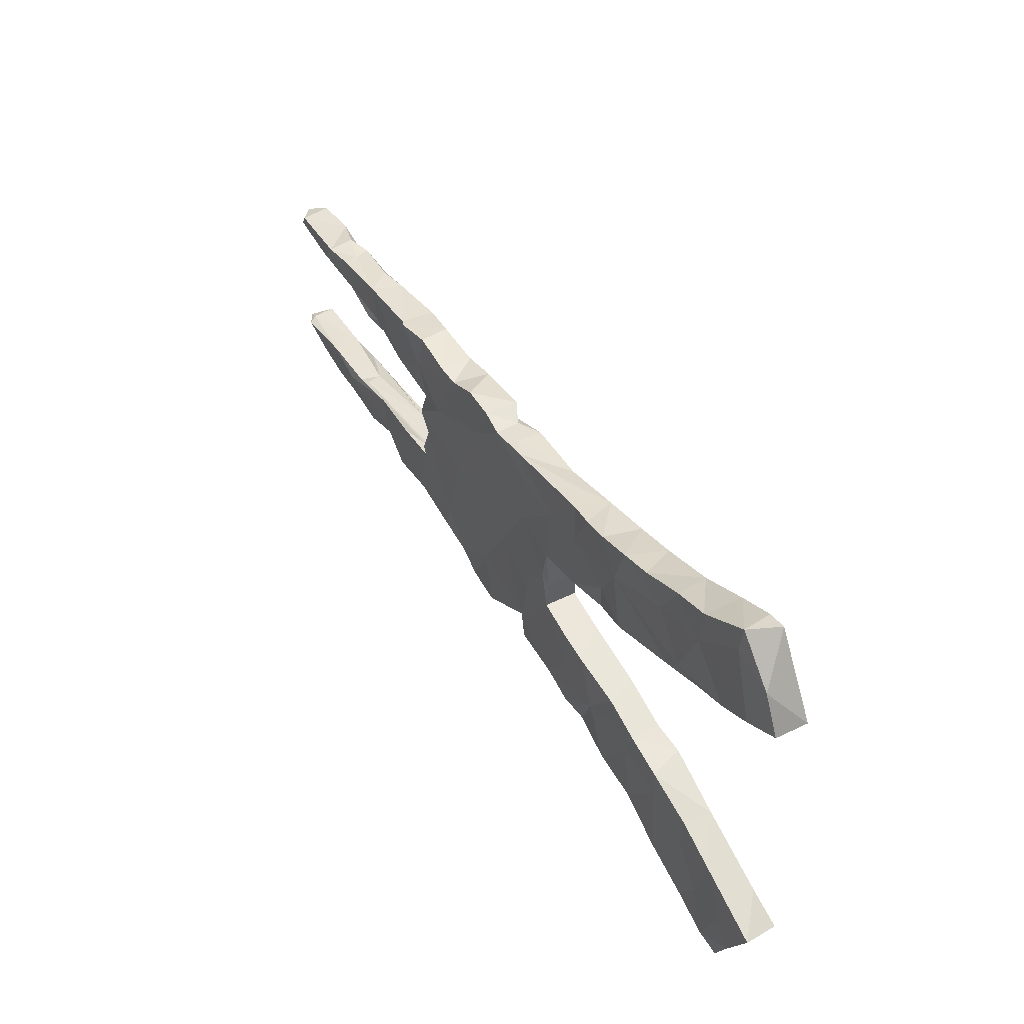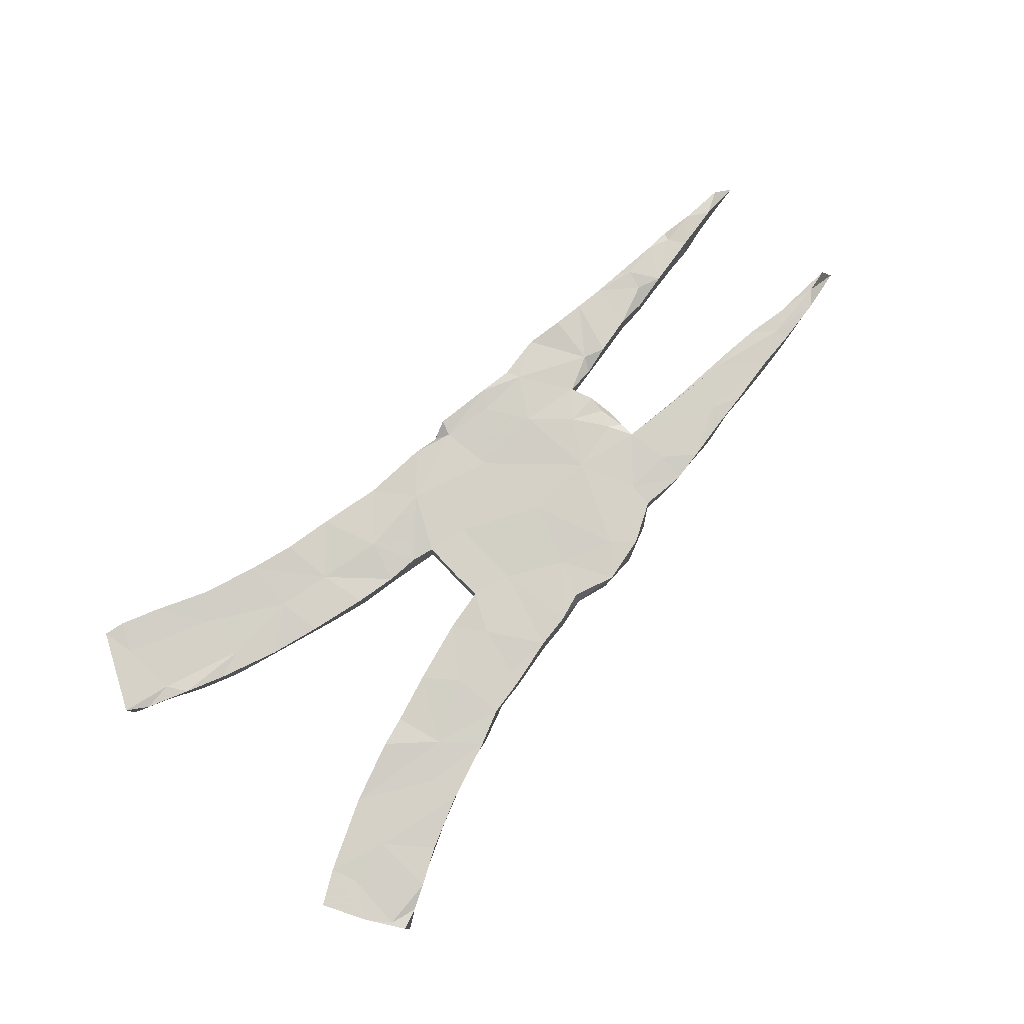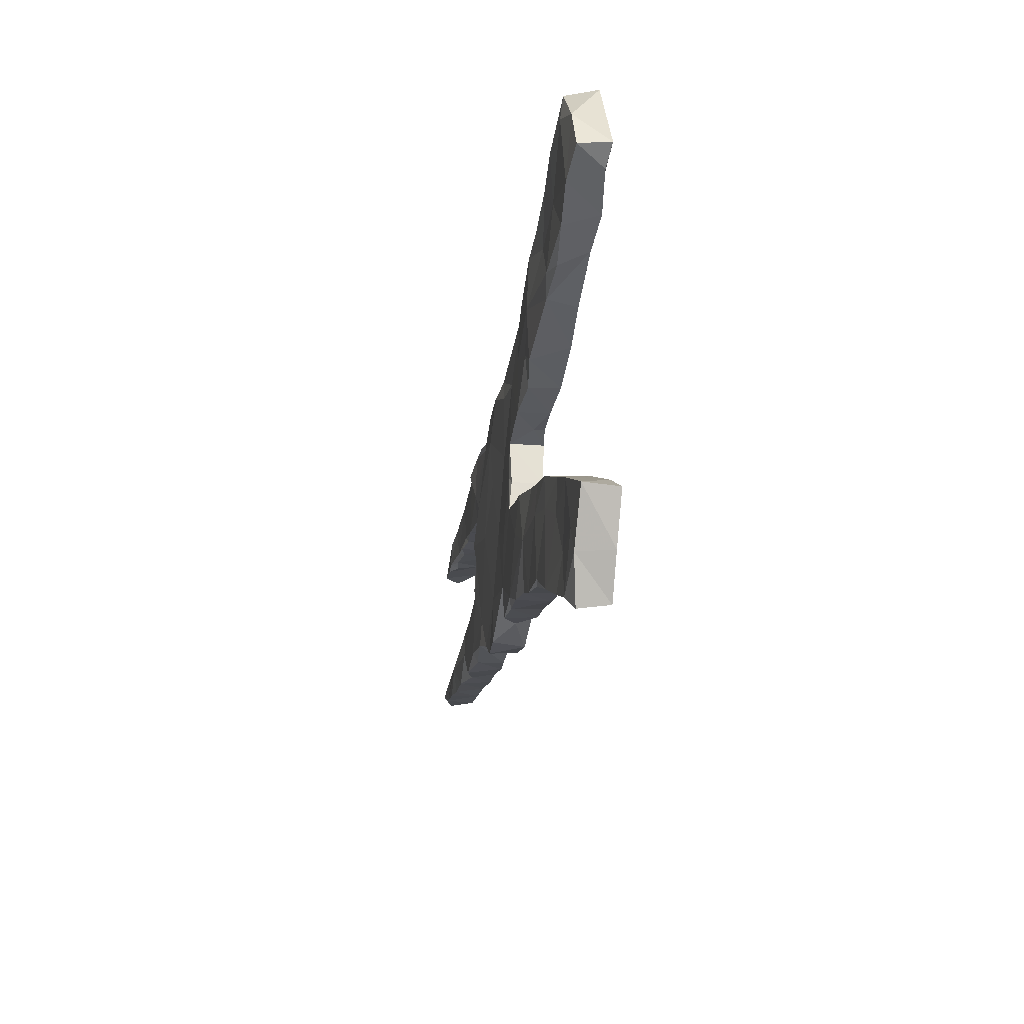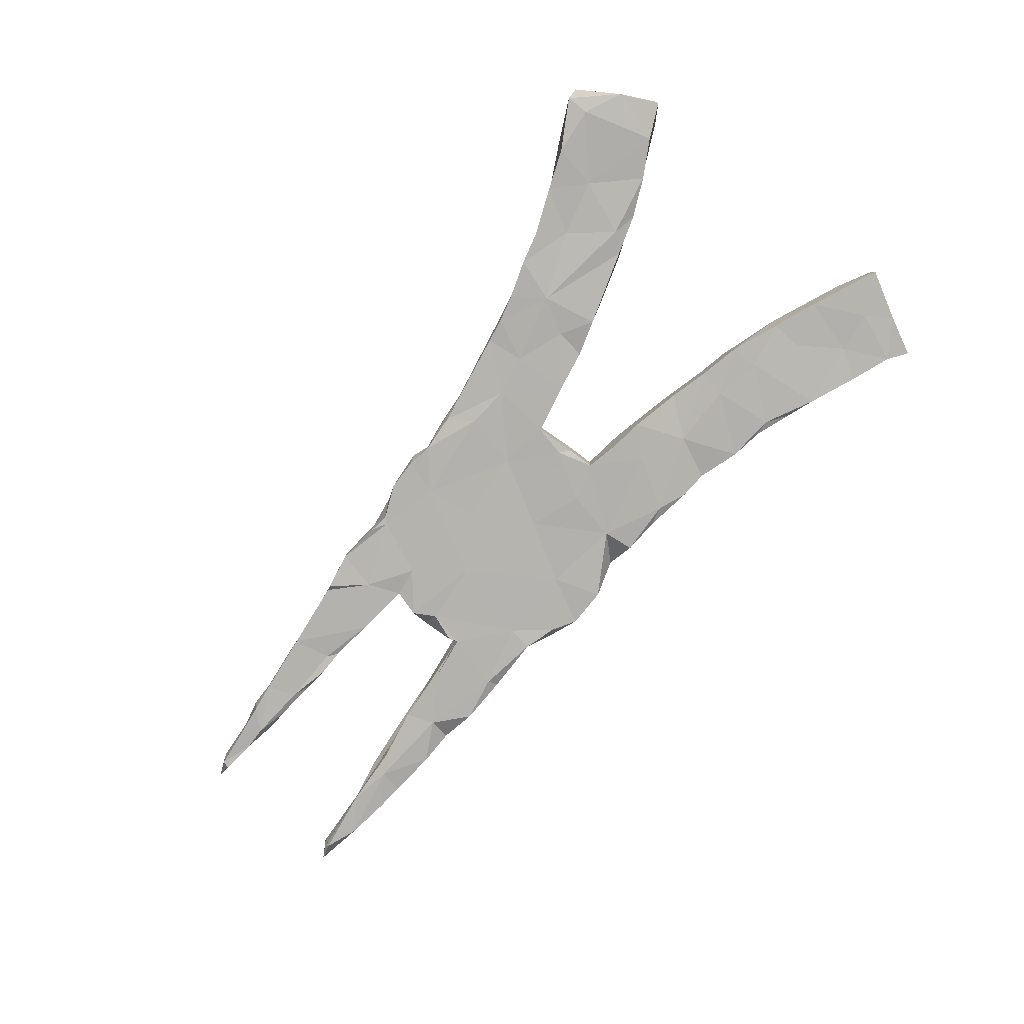
<metadata>
{"format":"obj","ext":"obj","renderer":"f3d","projection":"perspective","resolution":1024,"background":"white","views":[{"elev":46.4,"azim":-119.9,"up":"+Y"},{"elev":79.7,"azim":-46.9,"up":"+Z"},{"elev":-20.6,"azim":-98.5,"up":"+Y"},{"elev":-79.8,"azim":-128.1,"up":"+Z"}]}
</metadata>
<code>
v 0.8903 0.1337 0.005504
v 0.8973 -0.1343 -0.006
v 0.854 0.146 -0.02081
v 0.8761 -0.1226 -0.008416
v 0.8563 0.1495 0.02831
v 0.8579 0.1337 -0.02248
v 0.836 -0.1276 0.0293
v 0.8776 -0.1205 0.03042
v 0.808 -0.1474 -0.02178
v 0.8091 -0.1499 0.02811
v 0.7944 0.1265 -0.02352
v 0.8135 0.1294 0.03543
v 0.7501 -0.1078 -0.02163
v 0.78 0.155 0.03165
v 0.8648 -0.1252 -0.02315
v 0.7604 -0.1135 0.02888
v 0.726 0.1675 0.01593
v 0.7541 0.1275 -0.02563
v 0.724 0.1622 -0.02707
v 0.7346 0.1146 -0.01249
v 0.7342 -0.1573 -0.02337
v 0.7286 -0.1574 0.02748
v 0.6735 -0.1206 -0.02648
v 0.6966 0.1133 -0.01786
v 0.6833 -0.1629 -0.0203
v 0.6542 0.1188 -0.02079
v 0.7352 0.1208 0.03275
v 0.7175 0.1512 0.02781
v 0.6732 0.1689 -0.02358
v 0.6873 -0.0994 0.02847
v 0.6423 0.109 0.03546
v 0.723 -0.1345 0.03007
v 0.6754 0.1665 0.001759
v 0.6139 0.1617 0.03117
v 0.6822 0.1675 0.02793
v 0.6395 -0.1011 -0.0224
v 0.6234 0.106 -0.01446
v 0.628 -0.09966 0.01203
v 0.5809 0.102 0.01912
v 0.5967 0.1775 0.02108
v 0.5707 -0.1713 0.03212
v 0.5479 -0.08411 -0.02057
v 0.5812 0.1021 -0.02367
v 0.5983 -0.1697 -0.02186
v 0.6031 0.1267 0.03012
v 0.6536 -0.1618 0.02962
v 0.5948 -0.09893 0.03292
v 0.5636 0.1813 -0.0217
v 0.5294 -0.1329 -0.02397
v 0.5275 0.1023 0.03227
v 0.5377 -0.1732 -0.008019
v 0.5514 0.1151 -0.01997
v 0.5351 0.1011 -0.01756
v 0.6202 -0.0957 -0.01578
v 0.6201 -0.09207 0.02785
v 0.4932 -0.1783 0.03032
v 0.5446 0.1808 0.02909
v 0.5193 -0.1464 0.03297
v 0.4735 -0.1829 -0.02399
v 0.459 0.0917 0.03481
v 0.4421 0.1951 -0.02269
v 0.3956 -0.073 -0.01251
v 0.454 -0.08167 -0.02283
v 0.4927 0.1876 0.03153
v 0.4679 -0.07874 0.02314
v 0.4373 0.1951 0.03479
v 0.4588 0.09255 -0.02369
v 0.3893 -0.1867 -0.01677
v 0.361 0.08051 -0.02249
v 0.4269 -0.1864 0.03295
v 0.3702 -0.06632 0.03116
v 0.4085 0.08354 0.01851
v 0.3685 -0.1918 0.02875
v 0.423 0.108 0.03041
v 0.3742 0.03451 -0.02699
v 0.3801 0.0004433 9.278e-05
v 0.3723 -0.03815 0.02518
v 0.3657 0.009637 0.02739
v 0.3721 -0.05353 -0.02603
v 0.3715 -0.06913 -0.008417
v 0.3734 0.2076 0.02794
v 0.4327 0.1971 -0.0275
v 0.3941 -0.1684 -0.02459
v 0.3701 0.0413 0.03003
v 0.3668 0.2092 -0.02275
v 0.3833 0.1384 -0.0238
v 0.3664 -0.06929 -0.02524
v 0.3123 0.039 0.03594
v 0.3083 0.08841 -0.02707
v 0.3504 -0.02189 0.03114
v 0.3573 0.08193 0.02985
v 0.3798 -0.1429 0.03231
v 0.2426 0.00431 -0.02422
v 0.2929 0.1995 0.03179
v 0.2915 0.1999 -0.02401
v 0.2894 -0.1848 -0.02562
v 0.2657 0.1842 -0.0207
v 0.2915 -0.1822 0.02816
v 0.3532 -0.003439 -0.02479
v 0.2943 -0.1383 0.0299
v 0.2341 0.208 0.0355
v 0.2328 -0.203 -0.02201
v 0.2566 0.1948 -0.02058
v 0.2558 -0.2055 -0.007159
v 0.2824 -0.1412 -0.0236
v 0.3031 0.1747 0.03527
v 0.1908 -0.2283 -0.02219
v 0.2194 -0.2161 0.03197
v 0.1608 0.1567 -0.02597
v 0.1971 0.2197 -0.02117
v 0.2108 0.1789 0.03274
v 0.2538 0.1035 0.03524
v 0.1834 -0.183 0.03301
v 0.2571 -0.03569 0.03475
v 0.1348 -0.2304 0.03142
v 0.1307 0.1053 0.02805
v 0.1345 0.223 0.03332
v 0.1481 -0.1445 -0.02174
v 0.1238 0.1972 0.02872
v 0.1402 0.2206 -0.02289
v 0.1468 0.06846 -0.02325
v 0.1 0.2122 0.01619
v 0.1206 -0.2287 -0.02629
v 0.1369 -0.0317 0.03371
v 0.06065 -0.2027 0.03175
v 0.0963 0.2128 -0.02599
v 0.08723 -0.04175 -0.0211
v 0.05816 0.2183 -0.007232
v 0.09025 -0.1396 0.02974
v 0.02963 0.2172 -0.02122
v -0.002134 -0.08187 0.02835
v 0.0584 -0.2131 0.004168
v 0.0553 0.2185 0.03362
v -0.01024 0.1578 0.03543
v -0.0003567 0.174 -0.0245
v 0.01442 -0.1659 -0.02467
v 0.008801 -0.2206 -0.02256
v 0.02233 0.07445 -0.02062
v 0.004539 0.04696 0.029
v 0.009716 -0.2156 0.03414
v -0.003758 -0.07582 -0.02542
v -0.07154 -0.05641 -0.02614
v -0.05356 0.006509 -0.0245
v -0.06527 0.06293 0.03307
v -0.1413 0.2462 -0.01985
v -0.07003 -0.008416 0.03168
v -0.1045 0.07516 0.02898
v -0.07536 0.1662 -0.02219
v -0.06613 0.06243 -0.02427
v -0.07015 -0.007693 -0.02172
v -0.05086 -0.2203 0.03354
v -0.05823 0.2279 0.02864
v -0.1407 -0.2369 -0.02605
v -0.05328 -0.2246 -0.02052
v -0.07054 -0.05857 0.03083
v -0.1334 -0.2116 0.0322
v -0.1065 0.07317 0.01008
v -0.1093 -0.1246 0.03421
v -0.08327 0.2374 0.004672
v -0.1554 0.08161 -0.02524
v -0.1338 -0.07024 -0.0271
v -0.1464 -0.06884 0.02774
v -0.1443 -0.1272 -0.02781
v -0.08876 -0.2157 -0.0278
v -0.15 0.1795 -0.02294
v -0.1356 0.1521 0.0359
v -0.1382 -0.2356 0.03395
v -0.1607 0.08061 0.02869
v -0.1891 -0.2411 -0.02032
v -0.185 0.254 -0.02331
v -0.213 -0.1517 0.03545
v -0.2727 0.2105 -0.02782
v -0.167 0.2522 0.03164
v -0.1897 -0.07785 -0.02768
v -0.2235 -0.1654 -0.02752
v -0.2074 -0.2432 0.03367
v -0.2337 0.2663 -0.02578
v -0.2618 -0.2645 -0.02461
v -0.2281 0.09372 -0.01846
v -0.2331 0.09466 0.0341
v -0.2511 0.268 0.03514
v -0.2356 0.147 -0.02456
v -0.2722 -0.2667 0.0335
v -0.3253 -0.2029 0.03182
v -0.2778 -0.09869 -0.02165
v -0.3474 -0.1177 -0.02364
v -0.2459 0.1769 0.0301
v -0.3208 -0.2743 -0.02157
v -0.259 -0.09552 0.03058
v -0.2994 0.2879 -0.02784
v -0.2916 0.1134 -0.0271
v -0.3449 -0.1188 0.02882
v -0.3469 -0.2711 -0.0258
v -0.3564 0.3021 -0.02603
v -0.3272 0.2906 0.03375
v -0.3856 -0.2986 -0.02118
v -0.3314 0.12 0.03349
v -0.3814 -0.298 0.03534
v -0.3358 -0.1657 -0.02649
v -0.3393 0.2 0.03025
v -0.424 0.1542 -0.02106
v -0.4167 -0.1331 -0.0248
v -0.4251 0.3248 0.03261
v -0.3918 0.2573 -0.02042
v -0.3983 -0.1314 0.03478
v -0.433 -0.3152 -0.02681
v -0.4519 0.185 -0.02552
v -0.4189 0.1465 0.02923
v -0.4646 0.1991 0.02999
v -0.5094 -0.167 0.02894
v -0.464 0.2828 0.02976
v -0.3895 -0.2422 0.03018
v -0.4368 0.3341 -0.02477
v -0.475 -0.3335 0.03277
v -0.4948 0.1758 -0.01651
v -0.5234 0.1875 0.0295
v -0.4193 -0.1845 -0.02385
v -0.5066 0.3603 -0.0279
v -0.5162 0.3717 0.0304
v -0.515 -0.3501 -0.02532
v -0.4987 -0.2245 -0.02197
v -0.5024 -0.1685 -0.02012
v -0.4913 0.2813 -0.02123
v -0.5832 -0.385 0.02704
v -0.5805 0.4007 0.03062
v -0.55 -0.2994 -0.02176
v -0.5786 -0.1989 -0.02177
v -0.5622 0.2066 -0.02172
v -0.5856 -0.3771 -0.02702
v -0.5377 -0.2568 0.03119
v -0.5398 -0.3653 0.03456
v -0.6061 0.2512 0.03088
v -0.5859 0.2154 0.03505
v -0.5913 0.4088 -0.02178
v -0.6059 0.3493 0.02822
v -0.6213 -0.3961 0.03245
v -0.623 -0.2897 -0.02362
v -0.6568 0.3374 -0.02172
v -0.6211 -0.2681 0.02859
v -0.6147 0.4095 0.02883
v -0.6192 -0.4031 -0.01735
v -0.6579 0.2498 0.02678
v -0.6298 -0.3708 0.03164
v -0.591 0.3682 -0.02703
v -0.6269 0.243 -0.02582
v -0.6362 -0.2216 0.0297
v -0.6528 -0.3343 -0.02474
v -0.6915 0.2754 0.03167
v -0.6876 0.2706 -0.02045
v -0.6992 -0.2518 -0.02254
v -0.6598 -0.3306 0.03217
v -0.695 -0.2539 0.03386
f 2 10 9
f 9 10 22
f 59 70 68
f 107 115 123
f 154 140 151
f 153 154 167
f 154 151 167
f 188 183 198
f 247 236 251
f 90 88 114
f 77 76 78
f 77 78 90
f 131 139 146
f 124 139 131
f 71 79 77
f 71 77 90
f 80 79 71
f 131 146 155
f 129 124 131
f 71 90 114
f 71 65 80
f 47 65 71
f 58 47 71
f 58 71 92
f 47 55 65
f 38 65 55
f 30 55 47
f 32 30 47
f 32 47 46
f 55 30 38
f 32 16 30
f 16 38 30
f 16 4 13
f 32 7 16
f 8 4 16
f 2 8 7
f 10 2 7
f 100 71 114
f 70 58 92
f 47 58 46
f 46 22 32
f 22 46 25
f 10 32 22
f 10 7 32
f 162 174 189
f 162 155 161
f 158 155 162
f 114 124 113
f 92 71 100
f 56 58 70
f 41 46 58
f 44 46 41
f 162 189 171
f 131 155 158
f 113 124 129
f 113 100 114
f 59 56 70
f 51 56 59
f 41 58 56
f 51 41 56
f 192 189 186
f 158 162 171
f 140 129 131
f 98 100 108
f 73 92 100
f 98 73 100
f 98 96 73
f 73 70 92
f 156 151 158
f 151 131 158
f 140 131 151
f 125 129 140
f 115 113 129
f 100 113 108
f 96 98 104
f 104 98 108
f 205 202 210
f 192 205 184
f 189 192 184
f 184 171 189
f 156 158 171
f 132 125 140
f 115 125 132
f 123 115 132
f 115 129 125
f 108 113 115
f 107 108 115
f 184 205 210
f 184 176 171
f 156 171 176
f 167 151 156
f 246 210 227
f 176 167 156
f 153 167 169
f 169 167 176
f 210 246 230
f 212 210 230
f 184 210 212
f 183 184 212
f 176 184 183
f 178 176 183
f 230 246 239
f 183 212 198
f 251 246 252
f 239 246 251
f 198 212 230
f 214 198 230
f 250 251 252
f 231 214 230
f 243 239 251
f 231 230 239
f 243 231 239
f 224 220 231
f 220 214 231
f 236 243 251
f 236 224 243
f 241 224 236
f 224 231 243
f 138 127 143
f 75 76 99
f 149 138 143
f 76 75 84
f 75 99 93
f 160 149 157
f 160 157 168
f 182 179 191
f 84 75 69
f 89 75 93
f 69 75 89
f 148 149 160
f 160 179 182
f 191 197 201
f 191 201 172
f 69 89 86
f 109 89 93
f 109 93 121
f 121 138 109
f 109 138 135
f 138 149 148
f 135 138 148
f 148 160 165
f 165 160 182
f 172 182 191
f 172 201 207
f 207 201 215
f 215 201 216
f 215 216 228
f 207 215 228
f 52 53 67
f 67 53 60
f 60 72 67
f 67 72 69
f 67 69 86
f 165 182 172
f 207 228 223
f 228 233 245
f 37 39 43
f 26 37 43
f 52 43 53
f 43 39 53
f 97 86 89
f 97 89 109
f 126 109 135
f 172 207 204
f 223 204 207
f 223 228 245
f 245 242 249
f 11 27 20
f 11 20 18
f 18 20 24
f 18 24 26
f 26 24 37
f 26 43 52
f 48 52 67
f 61 48 67
f 61 67 86
f 110 97 109
f 120 109 126
f 130 126 135
f 145 148 165
f 170 165 172
f 190 172 204
f 238 245 249
f 6 1 12
f 3 6 11
f 3 11 18
f 18 26 29
f 19 18 29
f 29 26 48
f 48 26 52
f 82 61 86
f 85 86 97
f 82 86 85
f 85 97 95
f 81 85 95
f 94 81 95
f 95 97 103
f 94 95 103
f 110 103 97
f 101 103 110
f 120 110 109
f 120 126 122
f 128 122 126
f 128 126 130
f 128 130 152
f 152 130 159
f 145 130 148
f 130 145 159
f 173 159 145
f 145 165 170
f 173 170 177
f 170 172 177
f 177 172 190
f 194 190 204
f 3 1 6
f 3 18 19
f 14 3 19
f 14 19 17
f 17 19 33
f 33 19 29
f 33 29 48
f 40 33 48
f 57 40 48
f 48 61 57
f 57 61 64
f 64 61 66
f 66 61 82
f 181 177 190
f 195 181 190
f 195 190 194
f 194 204 213
f 213 204 223
f 223 245 244
f 238 244 245
f 203 194 213
f 195 194 203
f 213 223 218
f 218 223 244
f 218 244 234
f 234 244 238
f 219 218 234
f 240 234 238
f 229 220 224
f 226 229 237
f 206 214 220
f 206 220 226
f 221 206 226
f 247 251 250
f 206 196 198
f 193 196 206
f 206 198 214
f 188 198 196
f 193 188 196
f 250 252 246
f 178 183 188
f 178 188 193
f 193 206 217
f 217 206 221
f 227 221 226
f 227 226 237
f 250 227 237
f 178 193 199
f 199 193 217
f 246 227 250
f 154 153 164
f 221 227 222
f 222 227 210
f 137 132 140
f 137 154 164
f 136 137 164
f 137 140 154
f 153 169 175
f 164 153 175
f 175 178 199
f 222 217 221
f 136 123 132
f 136 132 137
f 163 164 175
f 175 169 178
f 202 199 217
f 202 217 222
f 202 222 210
f 96 104 102
f 107 104 108
f 107 102 104
f 102 107 118
f 118 107 123
f 118 123 136
f 136 164 163
f 186 185 175
f 186 175 199
f 186 199 202
f 205 186 202
f 68 70 73
f 83 59 68
f 96 83 68
f 96 68 73
f 96 102 105
f 118 105 102
f 174 163 175
f 186 189 185
f 205 192 186
f 44 41 51
f 44 51 49
f 49 51 59
f 49 59 83
f 105 83 96
f 127 136 141
f 127 118 136
f 142 136 163
f 141 136 142
f 161 163 174
f 185 174 175
f 174 185 189
f 44 25 46
f 23 25 44
f 93 105 118
f 161 142 163
f 162 161 174
f 9 22 21
f 21 22 25
f 23 21 25
f 63 49 87
f 87 49 83
f 87 83 105
f 99 87 105
f 155 142 161
f 7 8 16
f 130 135 148
f 4 2 15
f 15 2 9
f 15 9 13
f 23 9 21
f 13 9 23
f 16 13 38
f 36 13 23
f 42 36 23
f 23 44 49
f 36 42 54
f 38 54 65
f 54 42 62
f 62 42 63
f 42 49 63
f 65 54 80
f 63 87 62
f 62 87 80
f 79 87 99
f 99 105 93
f 127 93 118
f 143 141 142
f 143 142 150
f 150 155 146
f 79 80 87
f 127 141 143
f 149 143 150
f 76 77 79
f 76 79 99
f 93 127 121
f 138 121 127
f 146 149 150
f 146 139 144
f 78 88 90
f 116 124 114
f 149 146 144
f 76 84 78
f 78 84 88
f 114 88 112
f 124 116 139
f 144 139 134
f 147 144 134
f 203 213 218
f 81 82 85
f 66 82 81
f 173 145 170
f 11 6 12
f 24 31 37
f 53 50 60
f 201 197 208
f 220 229 226
f 237 229 247
f 241 236 247
f 229 241 247
f 229 224 241
f 225 234 240
f 225 219 234
f 235 225 240
f 219 225 235
f 203 218 219
f 211 219 235
f 211 203 219
f 248 240 238
f 235 240 248
f 34 40 57
f 35 33 40
f 35 17 33
f 28 17 35
f 28 14 17
f 5 3 14
f 1 3 5
f 232 235 248
f 195 203 211
f 187 181 195
f 173 177 181
f 187 173 181
f 166 152 173
f 152 159 173
f 133 128 152
f 122 128 133
f 119 122 133
f 117 120 122
f 119 117 122
f 117 110 120
f 101 110 117
f 119 101 117
f 101 94 103
f 106 81 94
f 81 106 74
f 66 81 74
f 64 66 74
f 50 57 64
f 45 34 57
f 31 35 34
f 28 35 31
f 27 28 31
f 27 14 28
f 27 12 14
f 12 5 14
f 1 5 12
f 38 13 36
f 242 248 249
f 232 211 235
f 209 200 211
f 200 195 211
f 200 187 195
f 134 133 152
f 111 101 119
f 94 101 106
f 50 45 57
f 31 34 45
f 24 27 31
f 20 27 24
f 11 12 27
f 242 232 248
f 242 233 232
f 245 233 242
f 209 211 232
f 233 209 232
f 173 187 166
f 119 133 134
f 106 101 111
f 106 111 112
f 91 106 112
f 74 106 91
f 60 64 74
f 50 64 60
f 39 50 53
f 39 45 50
f 37 31 39
f 39 31 45
f 228 216 233
f 216 209 233
f 197 200 208
f 134 152 166
f 116 119 134
f 116 111 119
f 112 111 116
f 72 60 74
f 208 209 216
f 201 208 216
f 208 200 209
f 187 200 197
f 168 166 187
f 116 134 139
f 116 114 112
f 88 91 112
f 69 72 91
f 91 84 69
f 72 74 91
f 197 180 187
f 180 168 187
f 147 166 168
f 147 134 166
f 84 91 88
f 191 179 180
f 191 180 197
f 168 180 179
f 160 168 179
f 157 147 168
f 144 147 157
f 149 144 157
f 237 247 250
f 169 176 178
f 4 15 13
f 38 36 54
f 42 23 49
f 80 54 62
f 150 142 155
f 248 238 249
f 34 35 40
f 8 2 4

</code>
